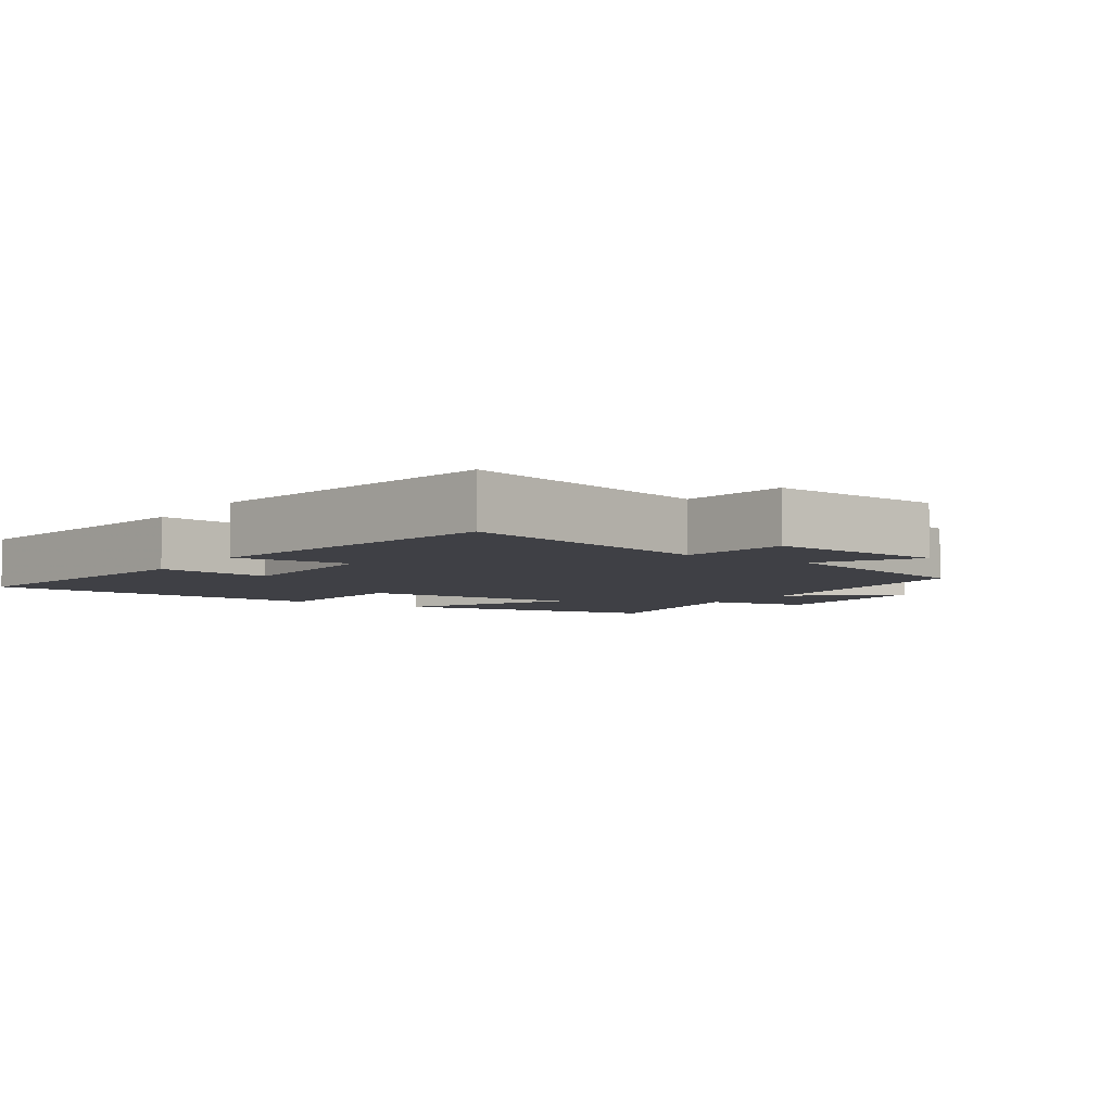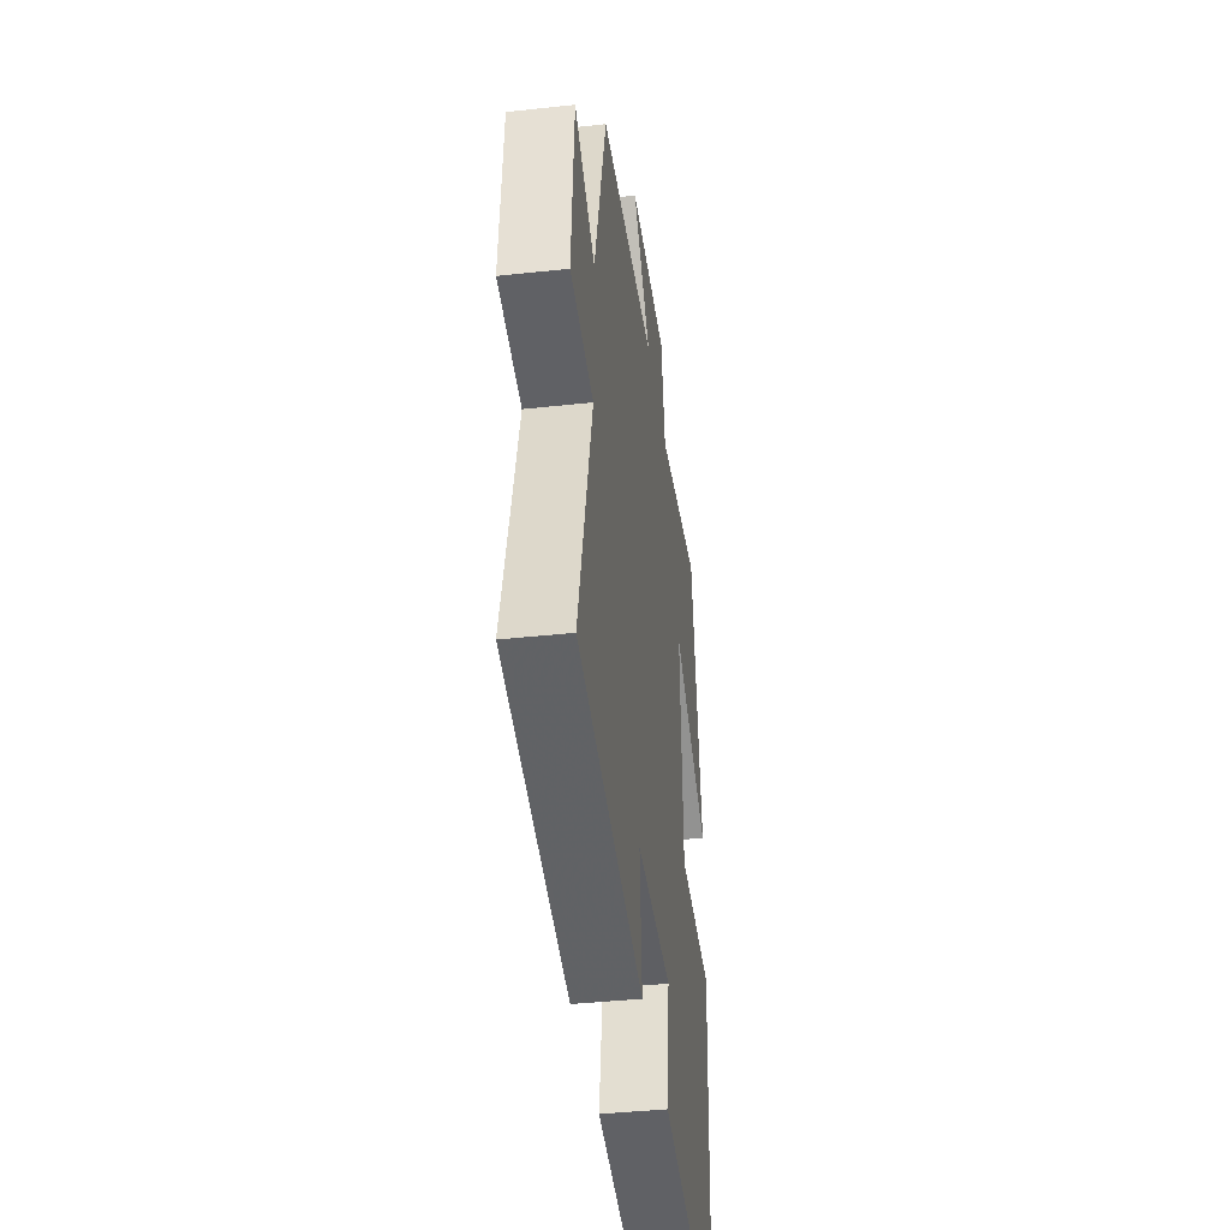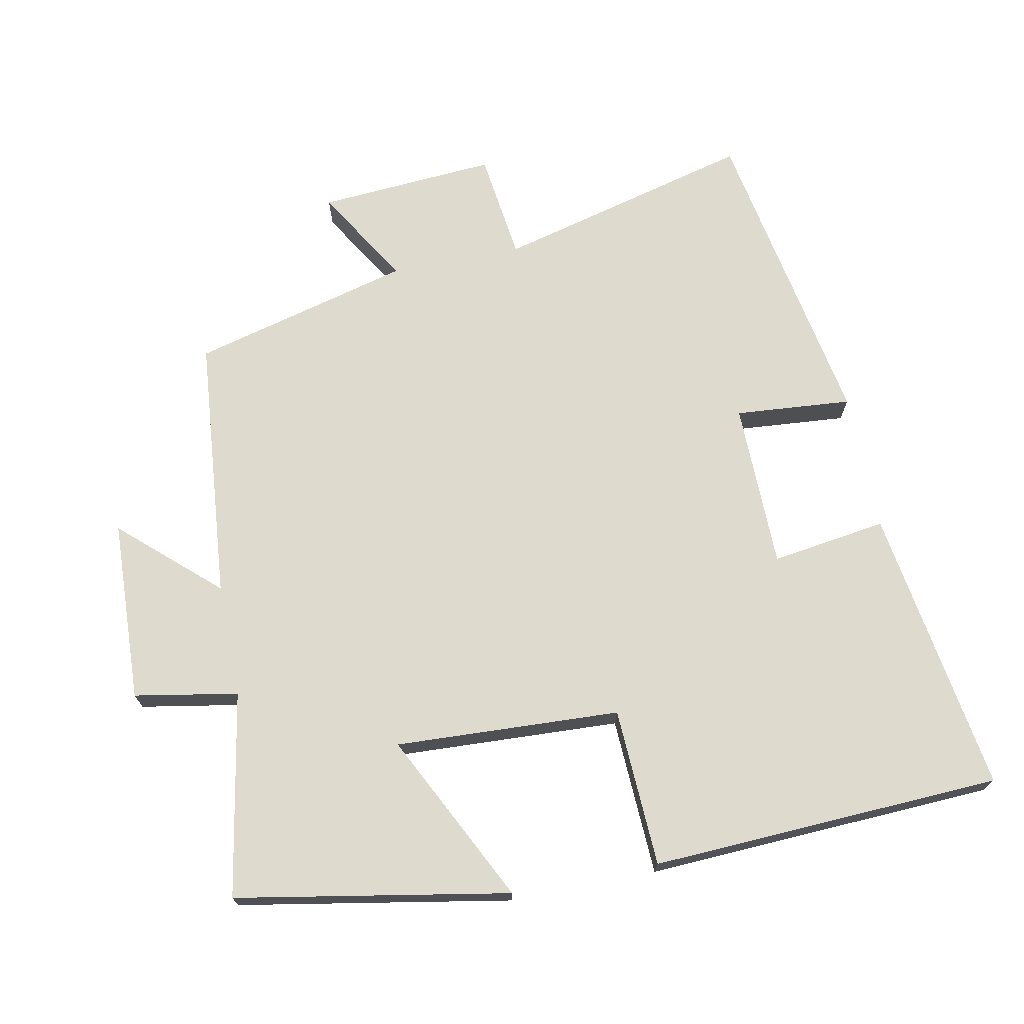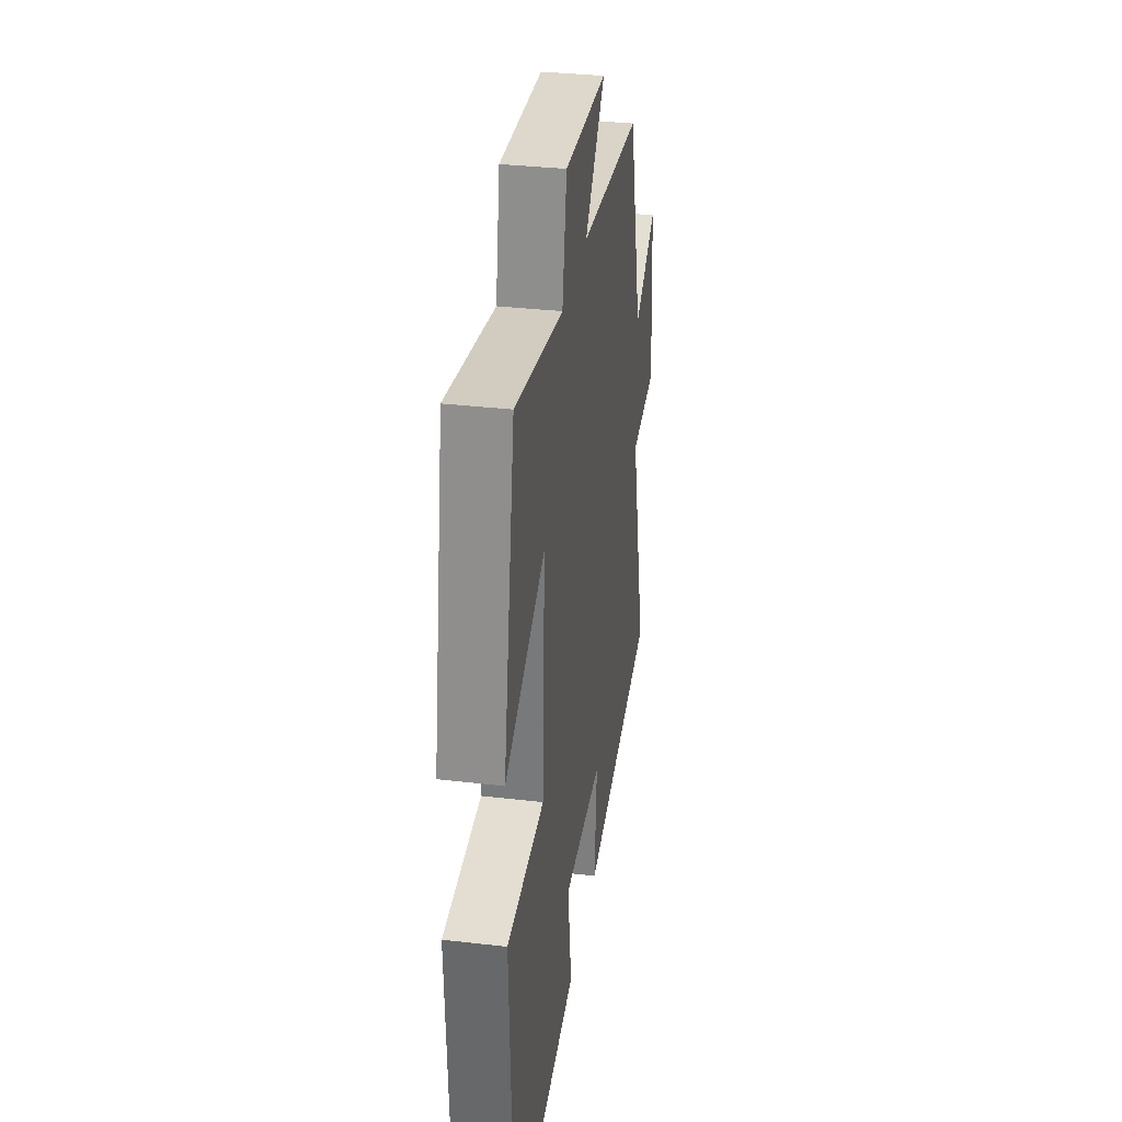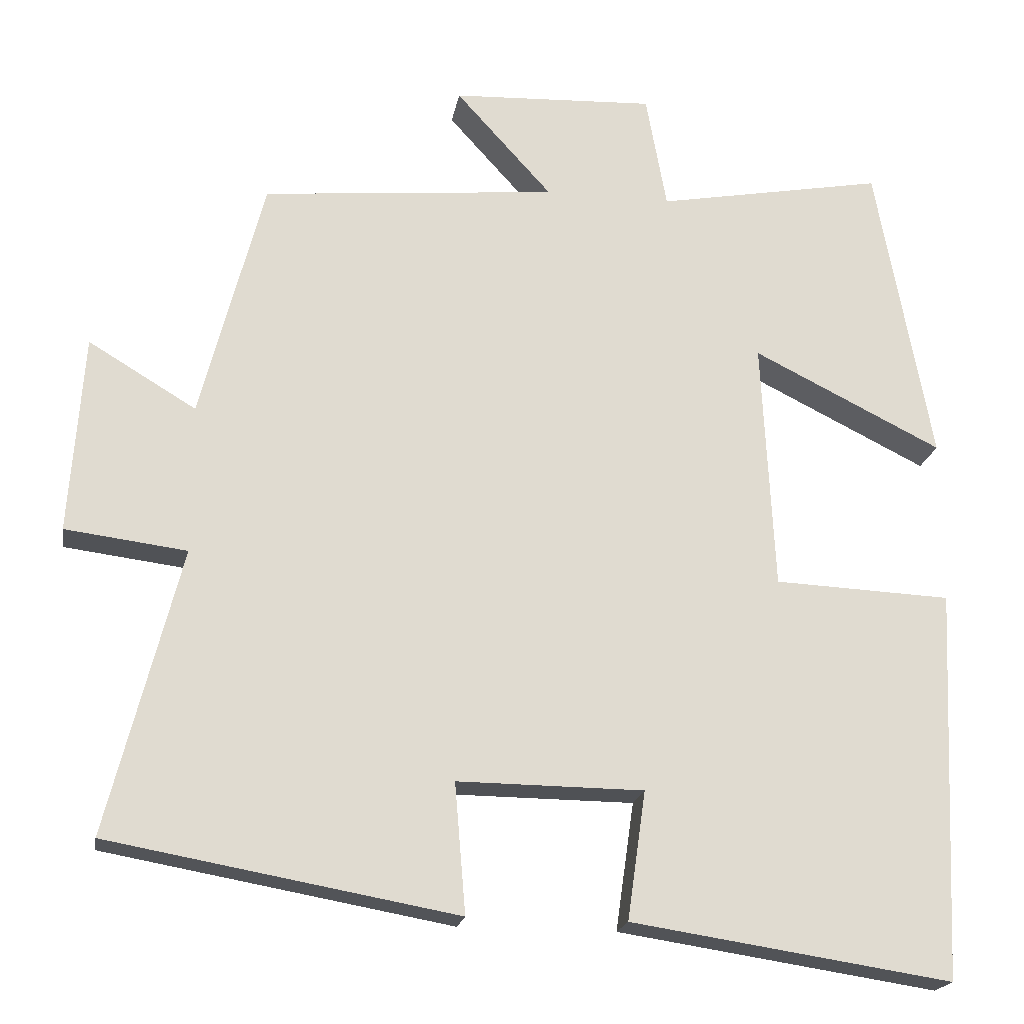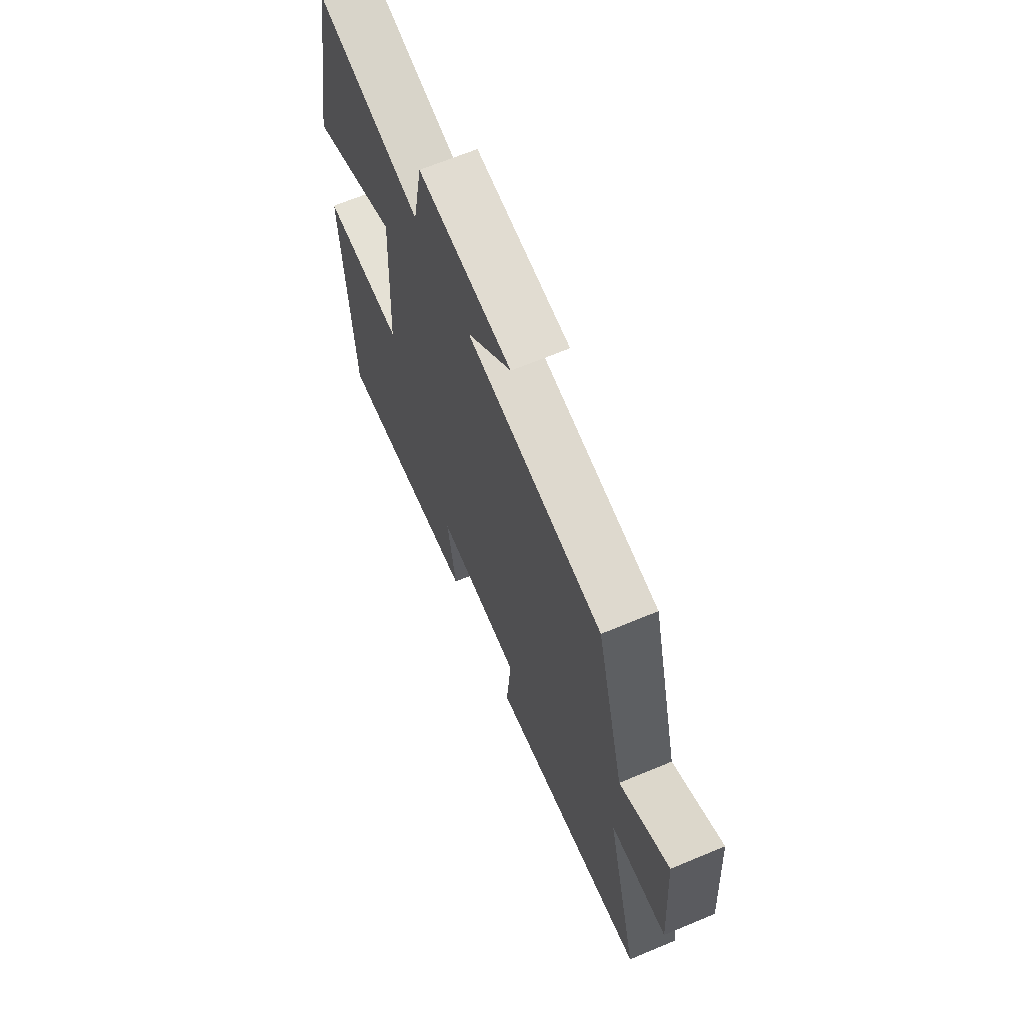
<metadata>
{"format":"obj","ext":"obj","renderer":"f3d","projection":"perspective","resolution":1024,"background":"white","views":[{"elev":-5.2,"azim":-124.5,"up":"+Y"},{"elev":-40.6,"azim":-82.4,"up":"+Z"},{"elev":71.1,"azim":78.7,"up":"+Y"},{"elev":33.8,"azim":99.0,"up":"+Z"},{"elev":-19.9,"azim":-9.7,"up":"+Z"},{"elev":66.9,"azim":-112.7,"up":"+Z"}]}
</metadata>
<code>
v 0.428 0.07 0.554
v 0.5 0.07 0.159
v 0.254 0.07 0.281
v 0.27 0.07 -0.045
v 0.5 0.07 -0.055
v 0.477 0.07 -0.563
v 0.061 0.07 -0.5
v 0.085 0.07 -0.333
v -0.157 0.07 -0.331
v -0.143 0.07 -0.5
v -0.595 0.07 -0.419
v -0.5 0.07 -0.047
v -0.658 0.07 -0.027
v -0.64 0.07 0.231
v -0.5 0.07 0.147
v -0.418 0.07 0.464
v -0.034 0.07 0.5
v -0.159 0.07 0.638
v 0.105 0.07 0.65
v 0.132 0.07 0.5
v 0.428 0 0.554
v 0.5 0 0.159
v 0.254 0 0.281
v 0.27 0 -0.045
v 0.5 0 -0.055
v 0.477 0 -0.563
v 0.061 0 -0.5
v 0.085 0 -0.333
v -0.157 0 -0.331
v -0.143 0 -0.5
v -0.595 0 -0.419
v -0.5 0 -0.047
v -0.658 0 -0.027
v -0.64 0 0.231
v -0.5 0 0.147
v -0.418 0 0.464
v -0.034 0 0.5
v -0.159 0 0.638
v 0.105 0 0.65
v 0.132 0 0.5
f 17 18 19 20
f 15 16 17 20
f 15 20 1
f 12 13 14 15
f 12 15 1
f 9 10 11 12
f 8 9 12
f 5 6 7 8
f 4 5 8 12
f 3 4 12
f 1 2 3
f 1 3 12
f 40 39 38 37
f 40 37 36 35
f 21 40 35
f 35 34 33 32
f 21 35 32
f 32 31 30 29
f 32 29 28
f 28 27 26 25
f 32 28 25 24
f 32 24 23
f 23 22 21
f 32 23 21
f 1 21 22 2
f 2 22 23 3
f 3 23 24 4
f 4 24 25 5
f 5 25 26 6
f 6 26 27 7
f 7 27 28 8
f 8 28 29 9
f 9 29 30 10
f 10 30 31 11
f 11 31 32 12
f 12 32 33 13
f 13 33 34 14
f 14 34 35 15
f 15 35 36 16
f 16 36 37 17
f 17 37 38 18
f 18 38 39 19
f 19 39 40 20
f 20 40 21 1

</code>
